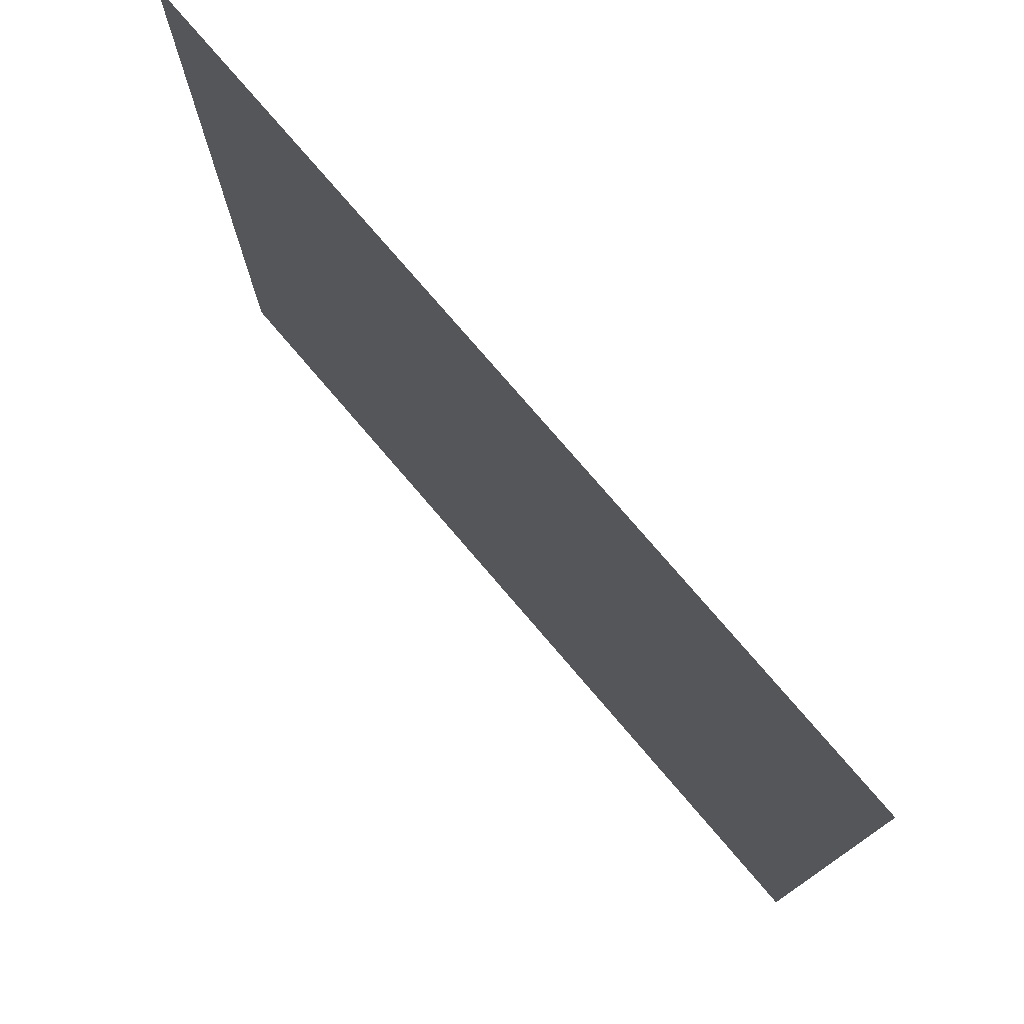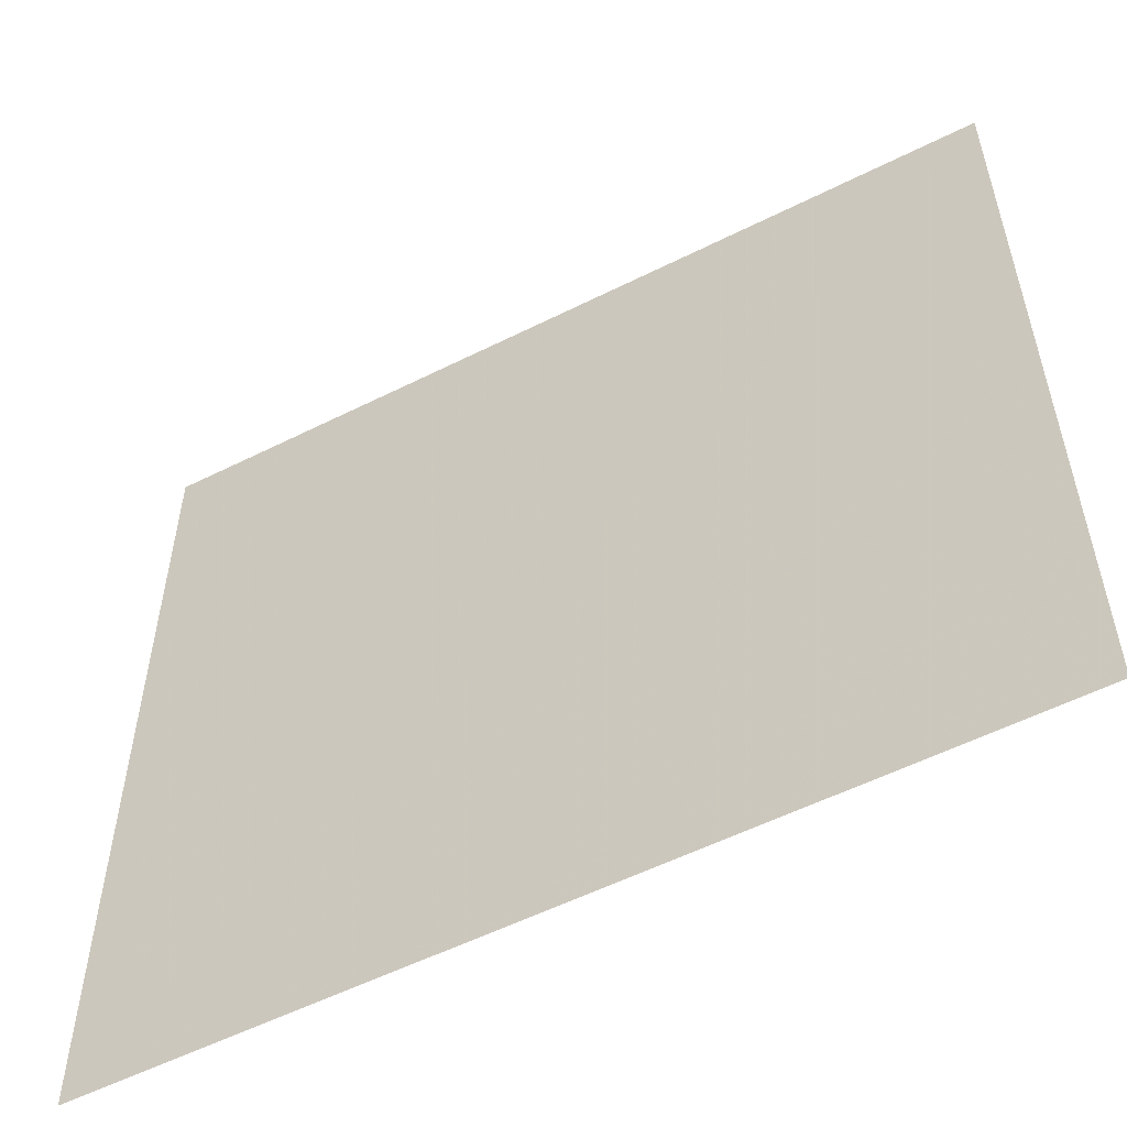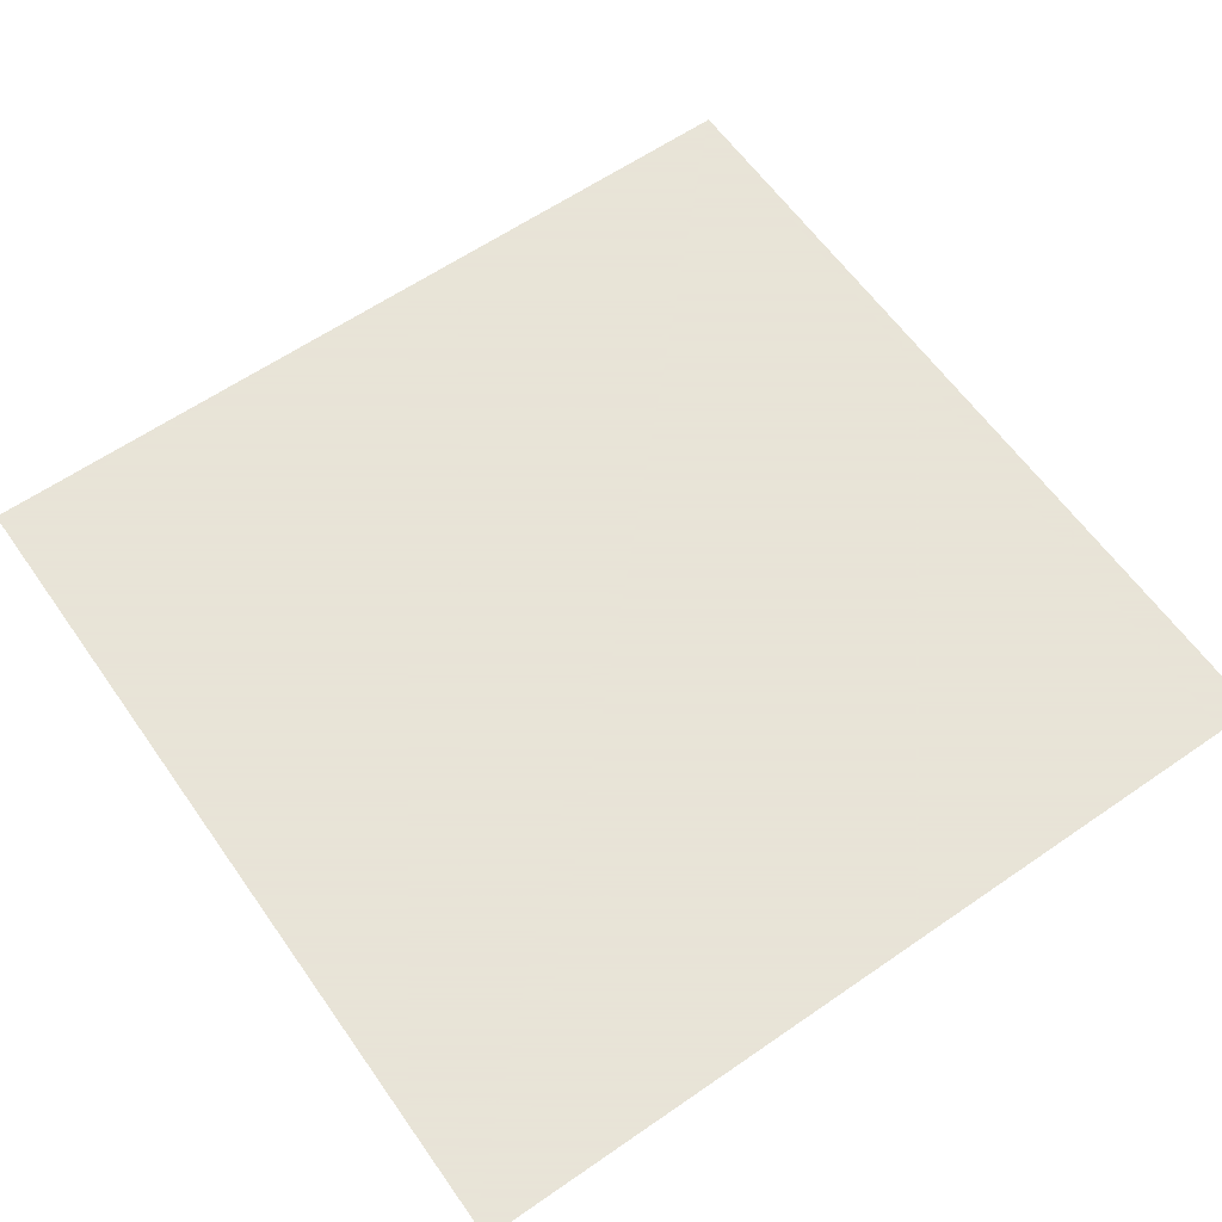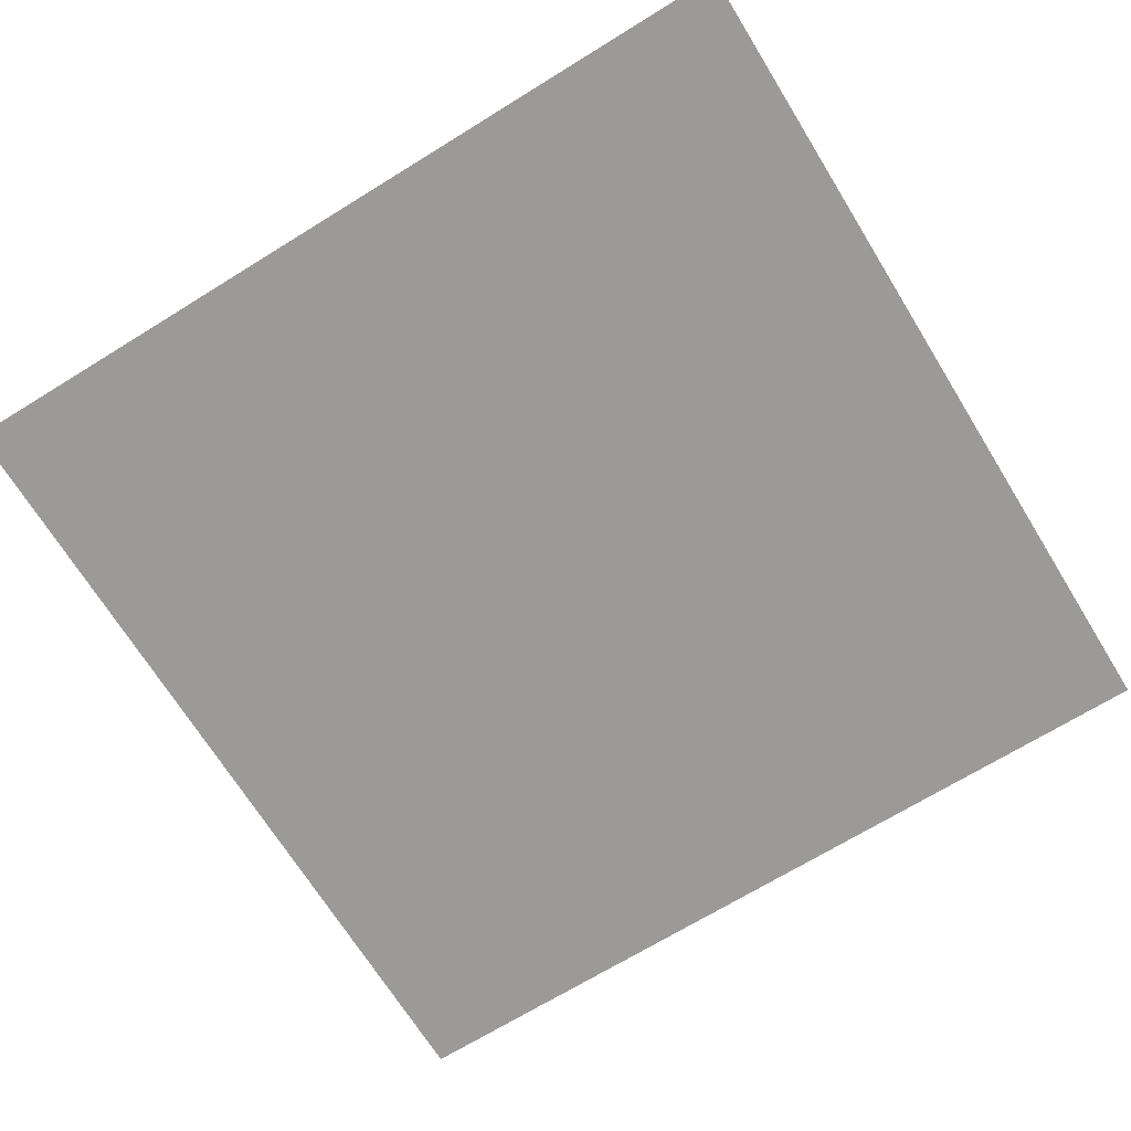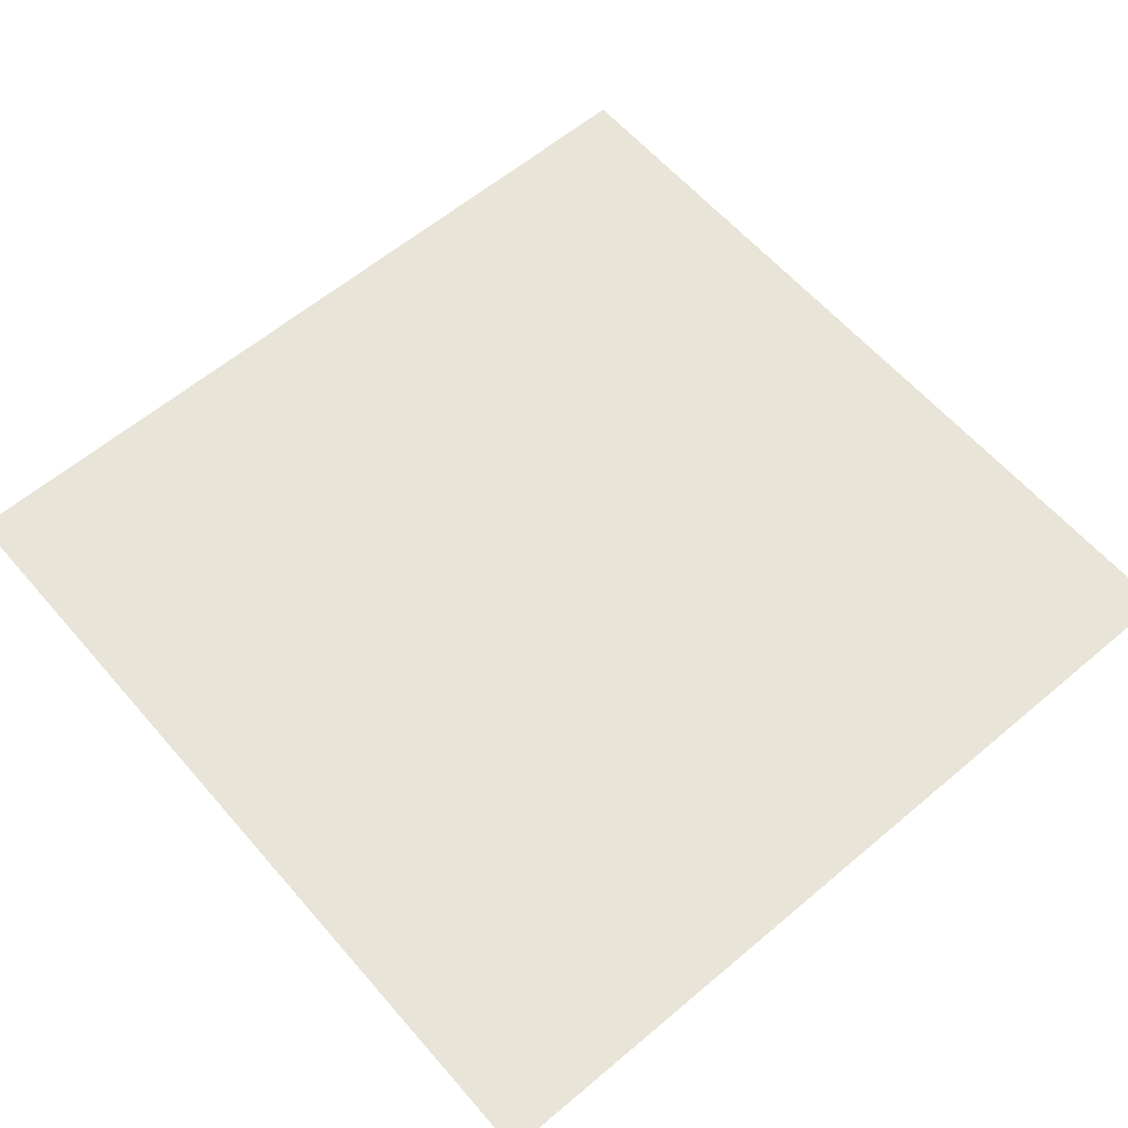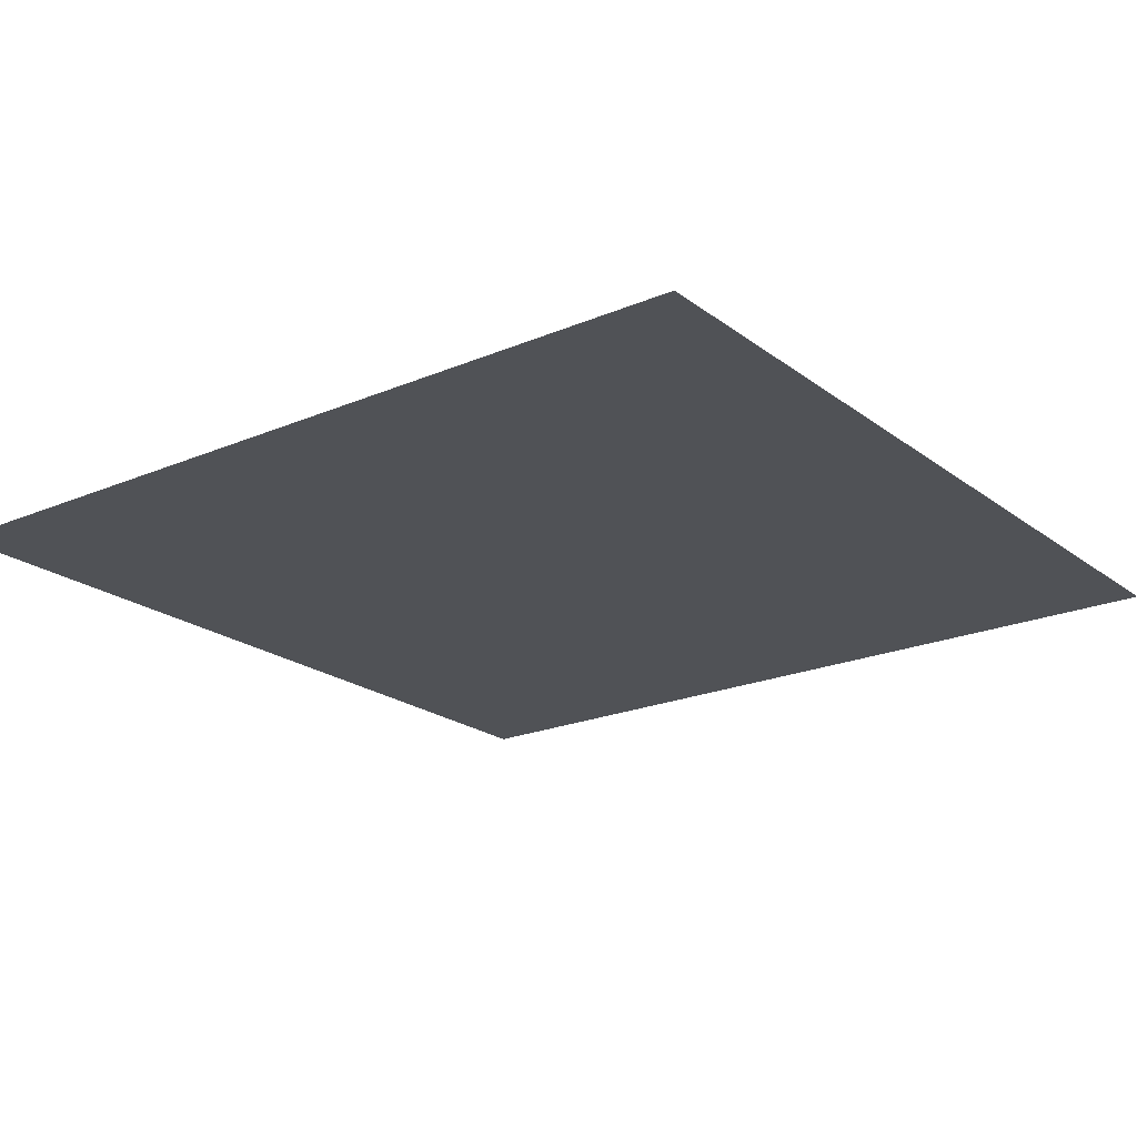
<metadata>
{"format":"obj","ext":"obj","renderer":"f3d","projection":"perspective","resolution":1024,"background":"white","views":[{"elev":77.2,"azim":49.4,"up":"+Y"},{"elev":-55.7,"azim":27.8,"up":"+Y"},{"elev":61.4,"azim":144.9,"up":"+Z"},{"elev":-69.4,"azim":-148.3,"up":"+Z"},{"elev":60.7,"azim":49.3,"up":"+Z"},{"elev":-21.1,"azim":37.2,"up":"+Z"}]}
</metadata>
<code>
o Quad
v -0.5 -0.5 0
v 0.5 -0.5 0
v 0.5 0.5 0
v -0.5 0.5 0
f 1 2 3 4

</code>
